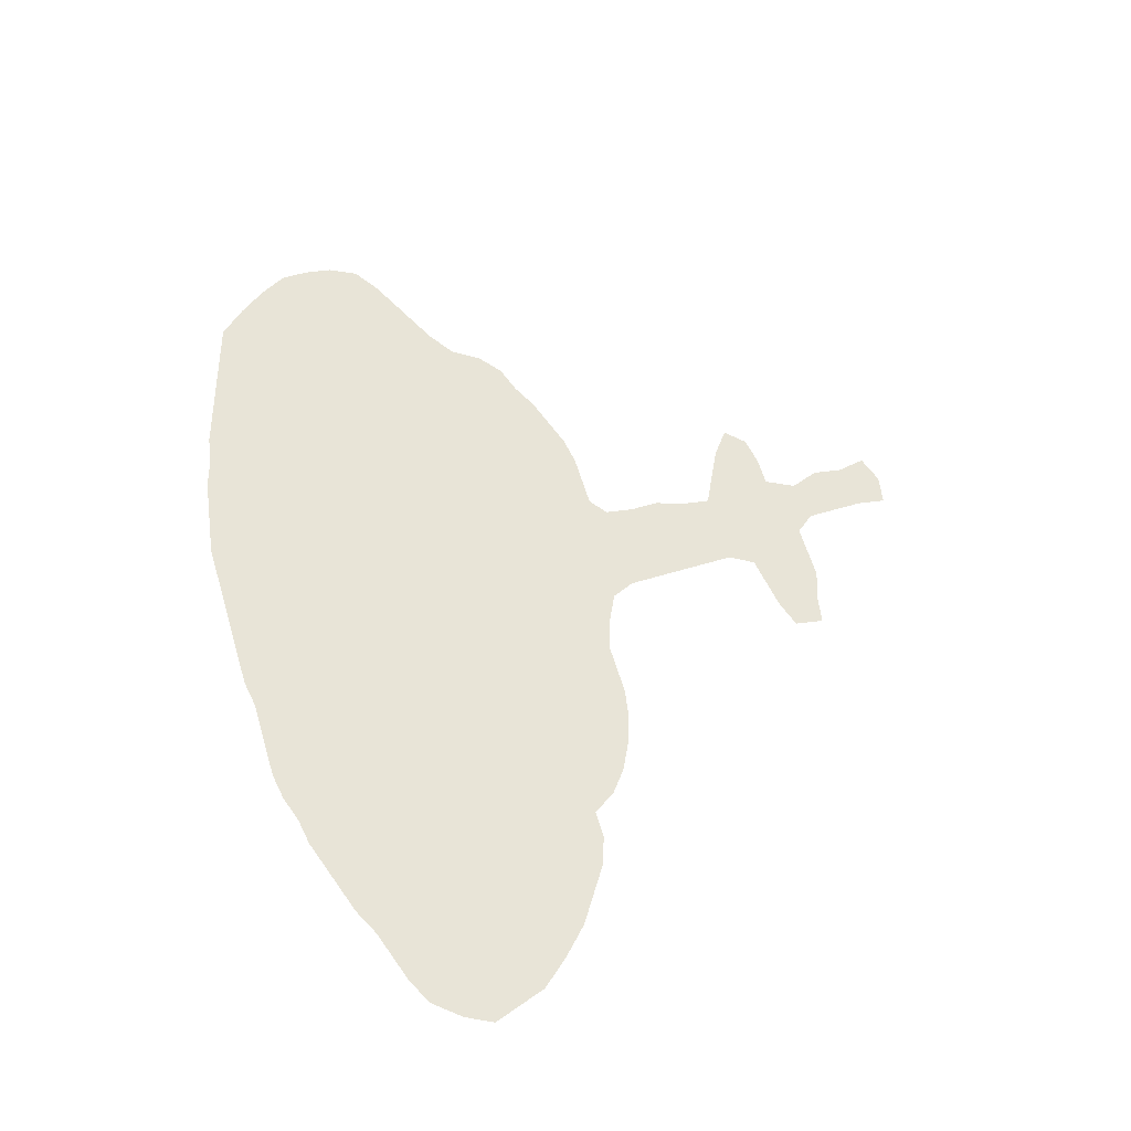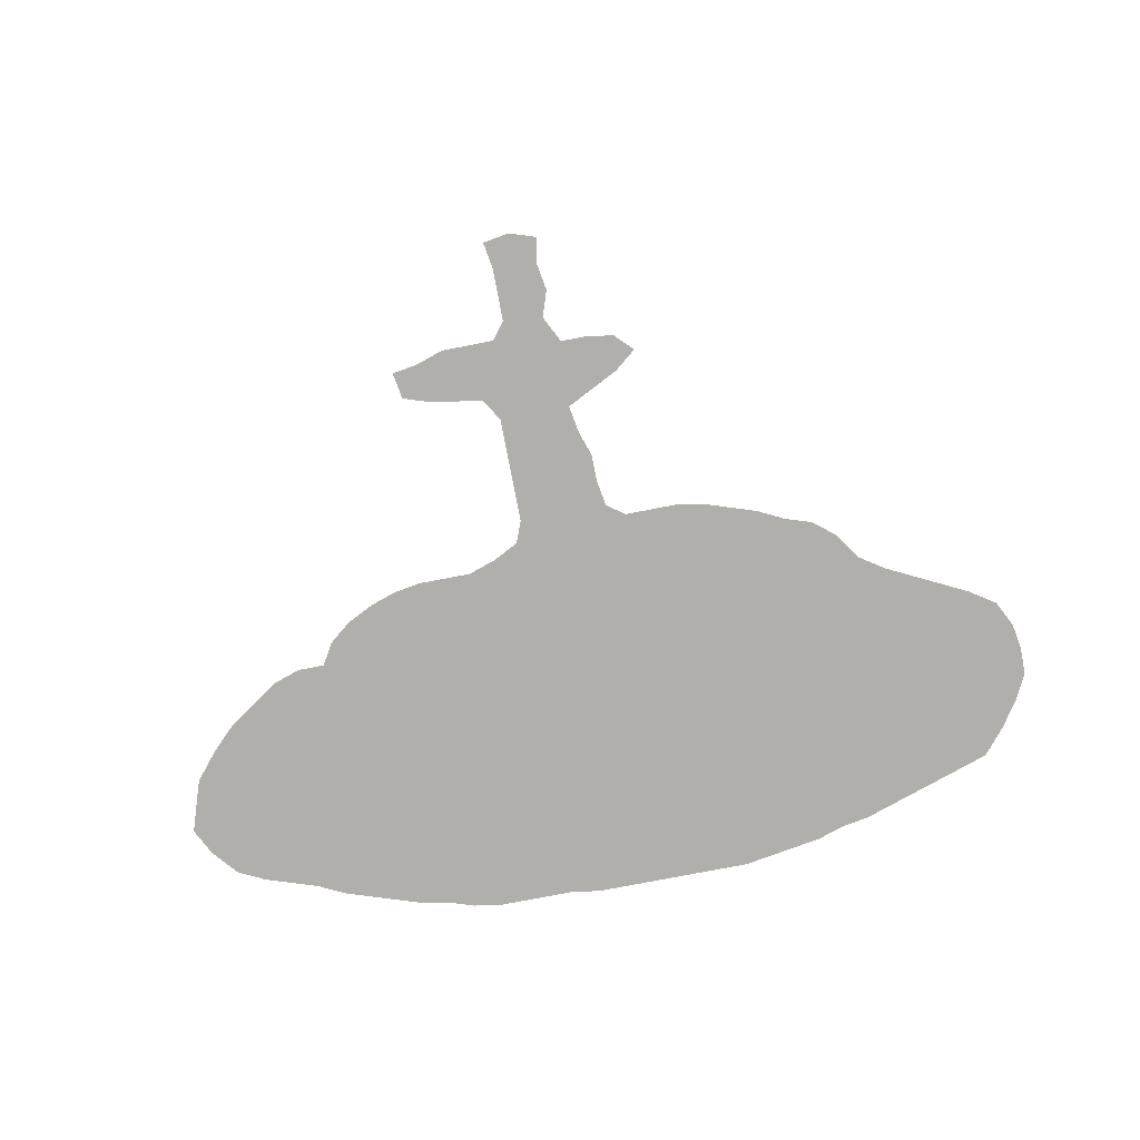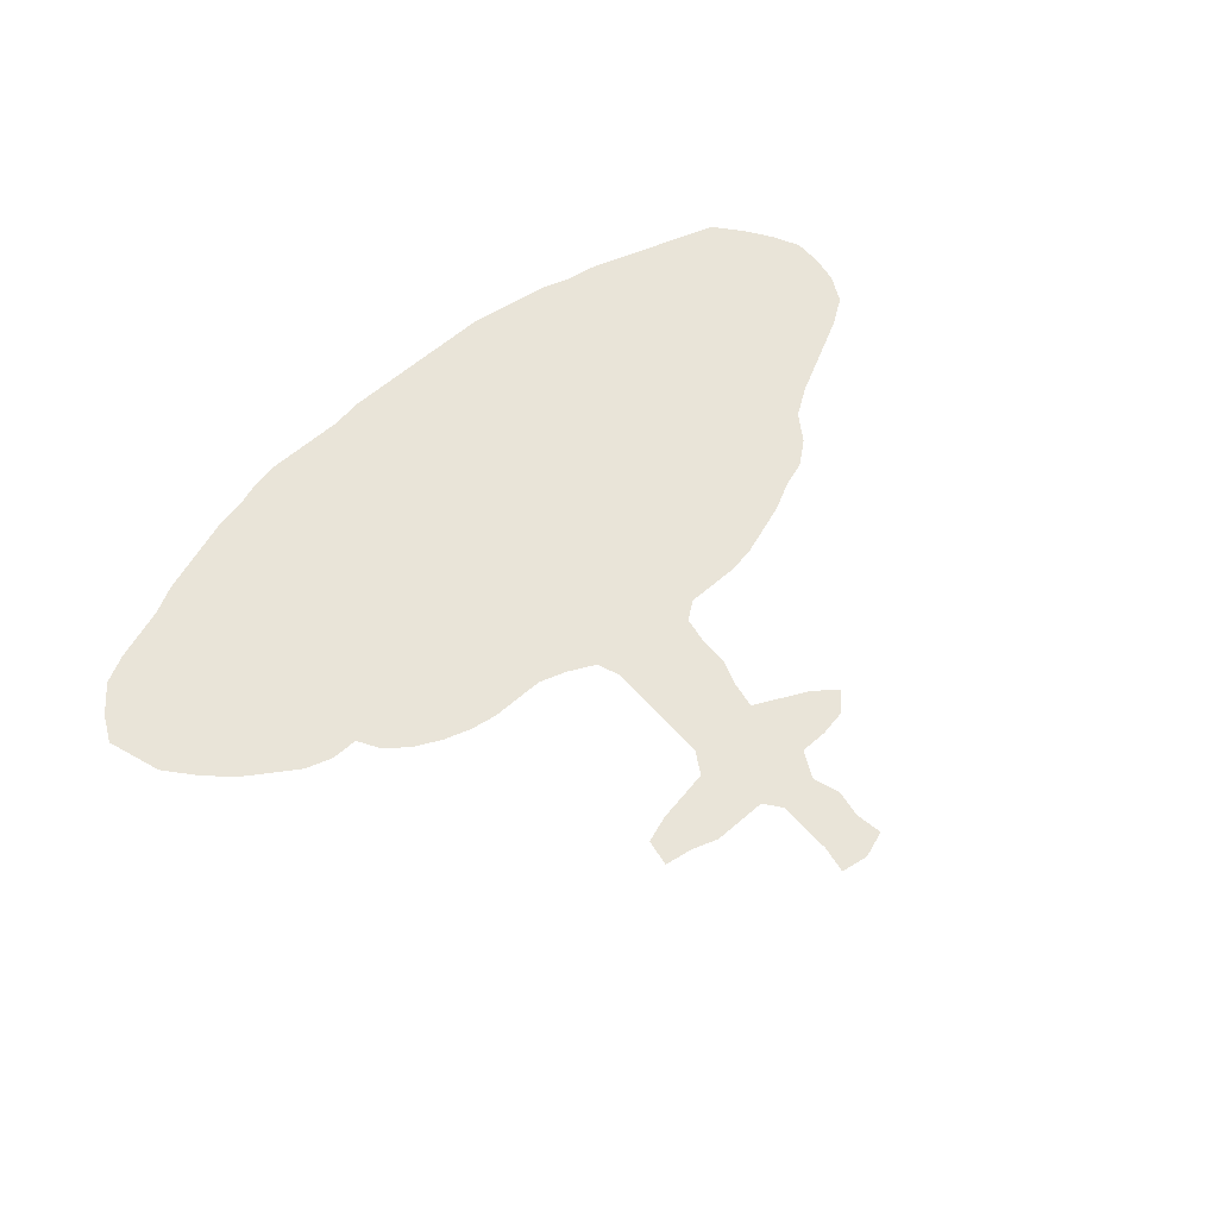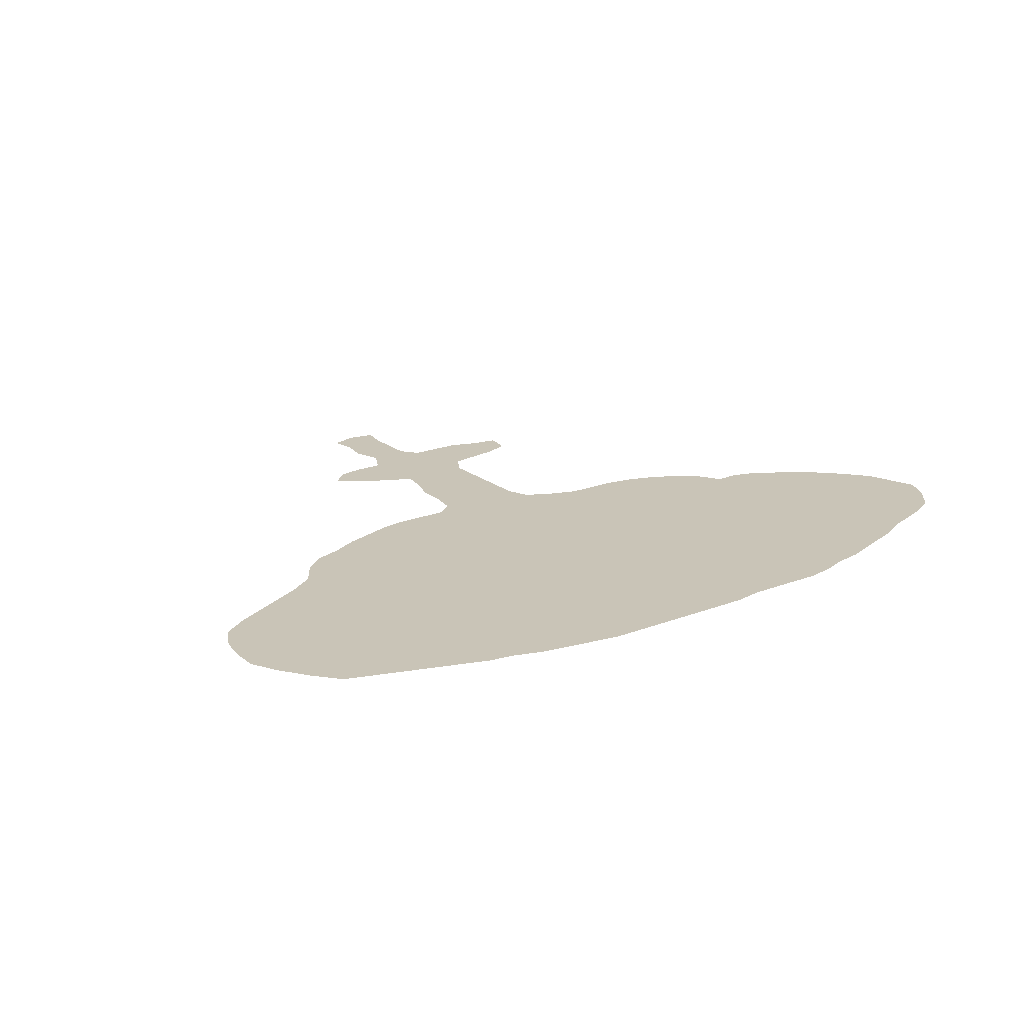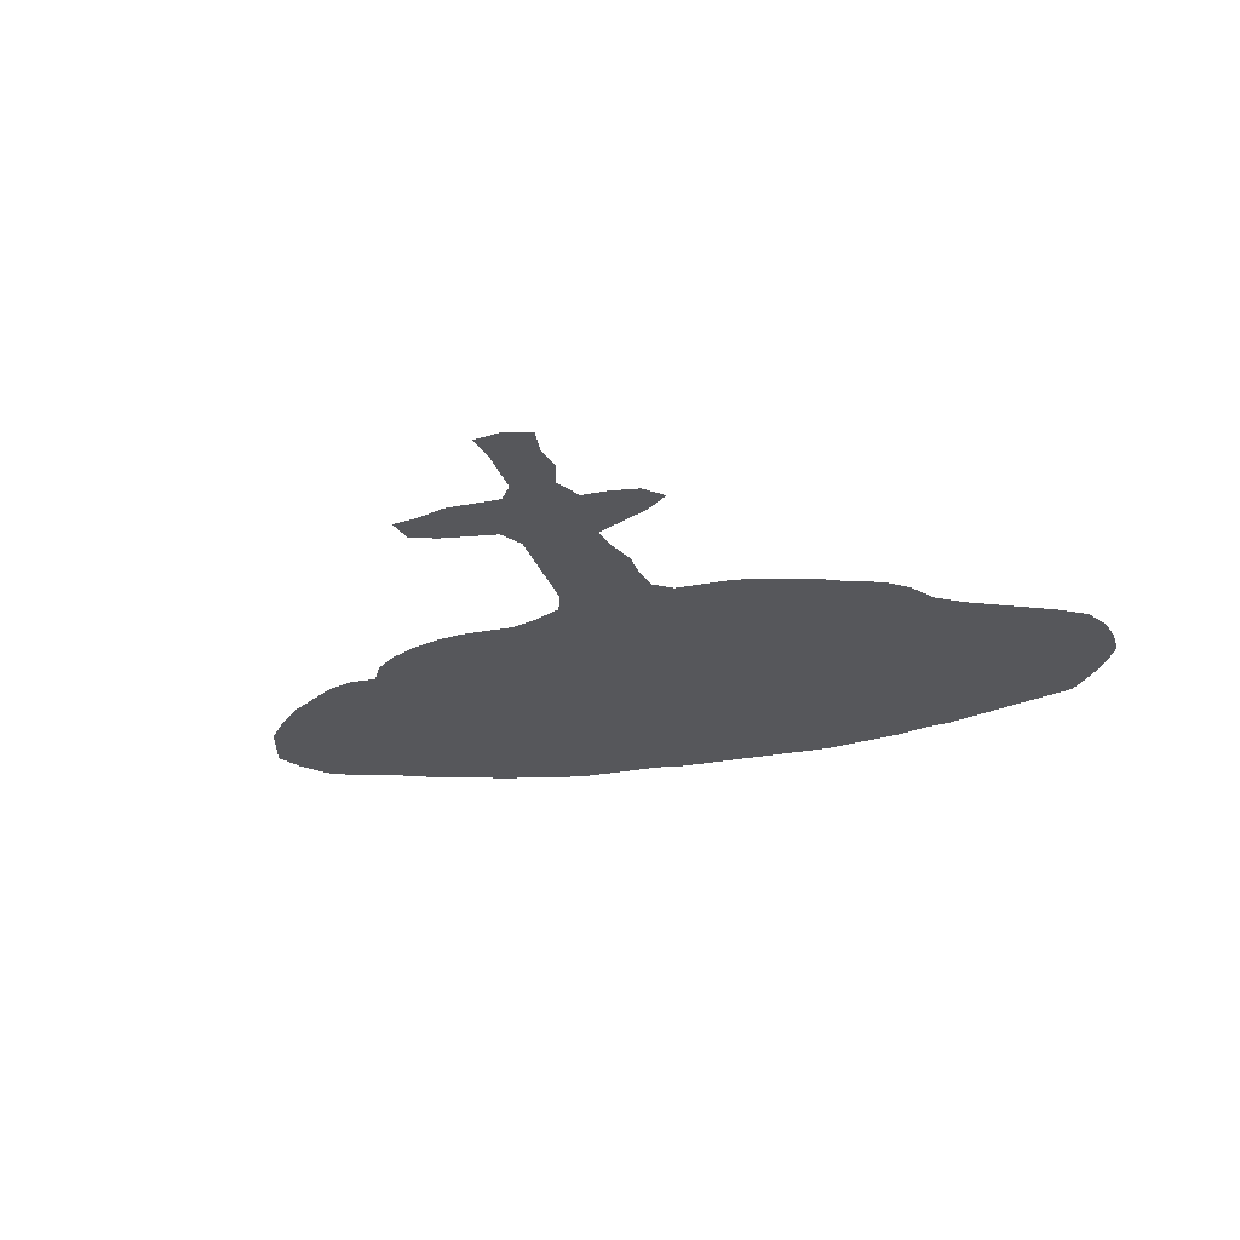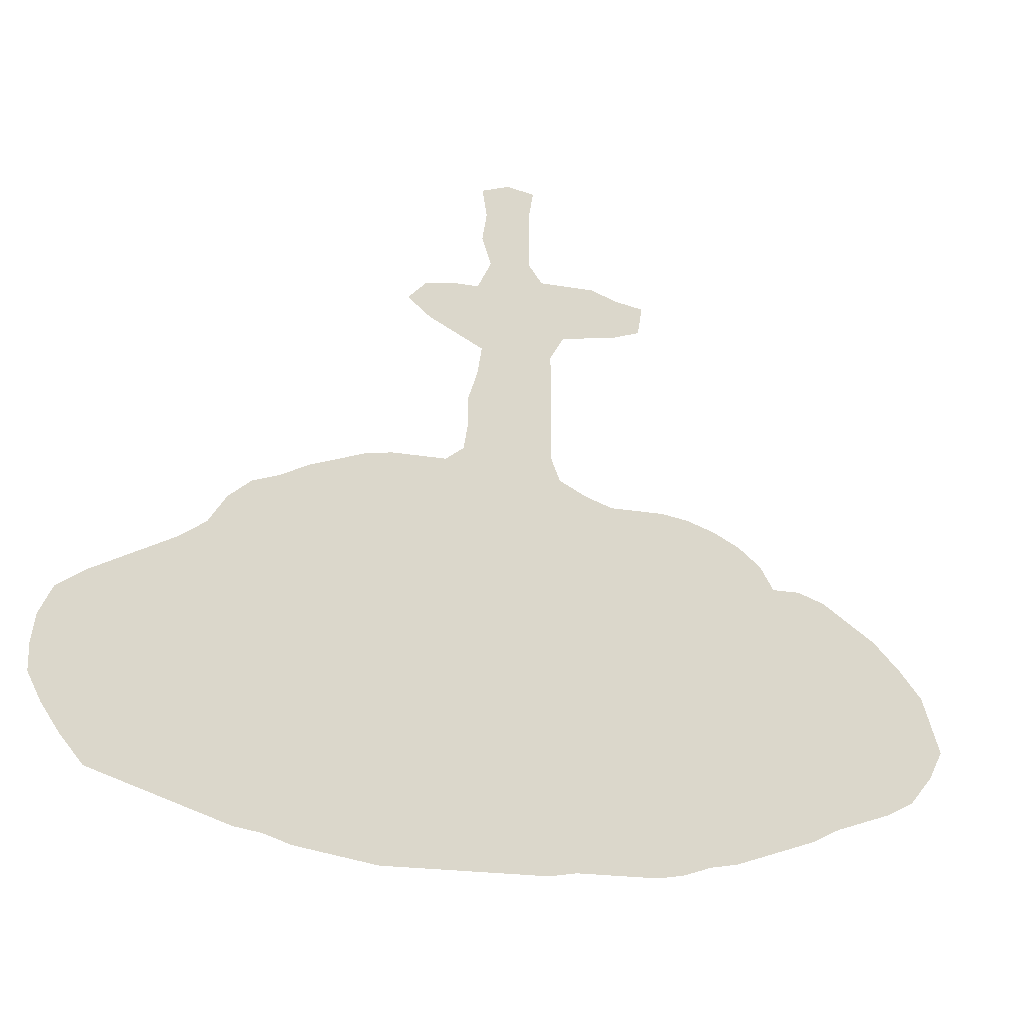
<metadata>
{"format":"obj","ext":"obj","renderer":"f3d","projection":"perspective","resolution":1024,"background":"white","views":[{"elev":61.3,"azim":73.2,"up":"+Z"},{"elev":-78.2,"azim":-169.1,"up":"+Z"},{"elev":60.7,"azim":138.5,"up":"+Z"},{"elev":19.9,"azim":-35.7,"up":"+Z"},{"elev":-27.3,"azim":-163.0,"up":"+Z"},{"elev":-20.0,"azim":-18.2,"up":"+Y"}]}
</metadata>
<code>
v 0.465 0.58 0
v 0.435 0.595 0
v 0.405 0.61 0
v 0.38 0.63 0
v 0.4 0.65 0
v 0.43 0.655 0
v 0.46 0.655 0
v 0.475 0.685 0
v 0.465 0.715 0
v 0.47 0.745 0
v 0.465 0.775 0
v 0.495 0.785 0
v 0.525 0.78 0
v 0.52 0.75 0
v 0.52 0.72 0
v 0.52 0.69 0
v 0.535 0.67 0
v 0.565 0.67 0
v 0.595 0.67 0
v 0.625 0.66 0
v 0.655 0.655 0
v 0.65 0.625 0
v 0.62 0.615 0
v 0.59 0.61 0
v 0.56 0.605 0
v 0.545 0.58 0
v 0.545 0.55 0
v 0.545 0.52 0
v 0.545 0.49 0
v 0.545 0.46 0
v 0.555 0.435 0
v 0.585 0.42 0
v 0.615 0.41 0
v 0.645 0.41 0
v 0.675 0.41 0
v 0.705 0.405 0
v 0.735 0.395 0
v 0.765 0.38 0
v 0.79 0.36 0
v 0.805 0.335 0
v 0.835 0.335 0
v 0.865 0.325 0
v 0.895 0.305 0
v 0.925 0.285 0
v 0.955 0.255 0
v 0.98 0.225 0
v 0.99 0.195 0
v 1 0.165 0
v 0.985 0.135 0
v 0.96 0.105 0
v 0.93 0.09 0
v 0.9 0.08 0
v 0.87 0.07 0
v 0.84 0.055 0
v 0.81 0.045 0
v 0.78 0.035 0
v 0.75 0.025 0
v 0.72 0.02 0
v 0.69 0.01 0
v 0.66 0.005 0
v 0.63 0.005 0
v 0.6 0.005 0
v 0.57 0.005 0
v 0.54 0 0
v 0.51 0 0
v 0.48 0 0
v 0.45 0 0
v 0.42 0 0
v 0.39 0 0
v 0.36 0 0
v 0.33 0.005 0
v 0.3 0.01 0
v 0.27 0.015 0
v 0.24 0.025 0
v 0.21 0.03 0
v 0.18 0.04 0
v 0.15 0.05 0
v 0.12 0.06 0
v 0.09 0.07 0
v 0.06 0.08 0
v 0.035 0.11 0
v 0.015 0.14 0
v 0 0.17 0
v 0 0.2 0
v 0.005 0.23 0
v 0.02 0.26 0
v 0.05 0.28 0
v 0.08 0.295 0
v 0.11 0.31 0
v 0.14 0.325 0
v 0.17 0.345 0
v 0.19 0.375 0
v 0.215 0.395 0
v 0.245 0.405 0
v 0.275 0.42 0
v 0.305 0.43 0
v 0.335 0.44 0
v 0.365 0.445 0
v 0.395 0.445 0
v 0.425 0.445 0
v 0.445 0.46 0
v 0.45 0.49 0
v 0.45 0.52 0
v 0.46 0.55 0
v 0.465 0.58 0
f 82 84 83
f 82 87 84
f 84 87 85
f 47 50 49
f 47 49 48
f 63 65 64
f 32 65 63
f 32 63 33
f 47 51 50
f 45 51 47
f 85 87 86
f 58 61 59
f 45 47 46
f 69 71 70
f 31 100 32
f 32 66 65
f 32 100 66
f 31 101 100
f 33 62 61
f 33 63 62
f 45 52 51
f 3 5 4
f 7 25 17
f 7 26 25
f 68 99 69
f 68 100 99
f 59 61 60
f 67 100 68
f 66 100 67
f 30 101 31
f 33 61 34
f 34 61 58
f 44 52 45
f 44 53 52
f 43 53 44
f 79 81 80
f 71 94 72
f 72 94 91
f 78 88 79
f 79 88 81
f 82 88 87
f 81 88 82
f 75 90 76
f 75 91 90
f 72 74 73
f 72 91 74
f 74 91 75
f 12 14 13
f 17 25 18
f 3 6 5
f 2 6 3
f 2 7 6
f 1 7 2
f 1 26 7
f 29 102 30
f 30 102 101
f 18 24 19
f 18 25 24
f 69 96 71
f 69 99 96
f 91 94 92
f 76 90 77
f 78 89 88
f 77 89 78
f 77 90 89
f 9 15 10
f 10 15 14
f 10 12 11
f 10 14 12
f 8 15 9
f 8 16 15
f 7 17 8
f 8 17 16
f 27 104 28
f 1 27 26
f 1 104 27
f 28 104 103
f 19 23 20
f 19 24 23
f 36 40 37
f 37 40 38
f 38 40 39
f 34 58 40
f 35 40 36
f 34 40 35
f 40 58 57
f 40 55 54
f 40 54 53
f 40 53 43
f 40 43 42
f 40 42 41
f 97 99 98
f 96 99 97
f 71 95 94
f 71 96 95
f 92 94 93
f 20 22 21
f 20 23 22
f 40 56 55
f 40 57 56
f 29 103 102
f 28 103 29

</code>
